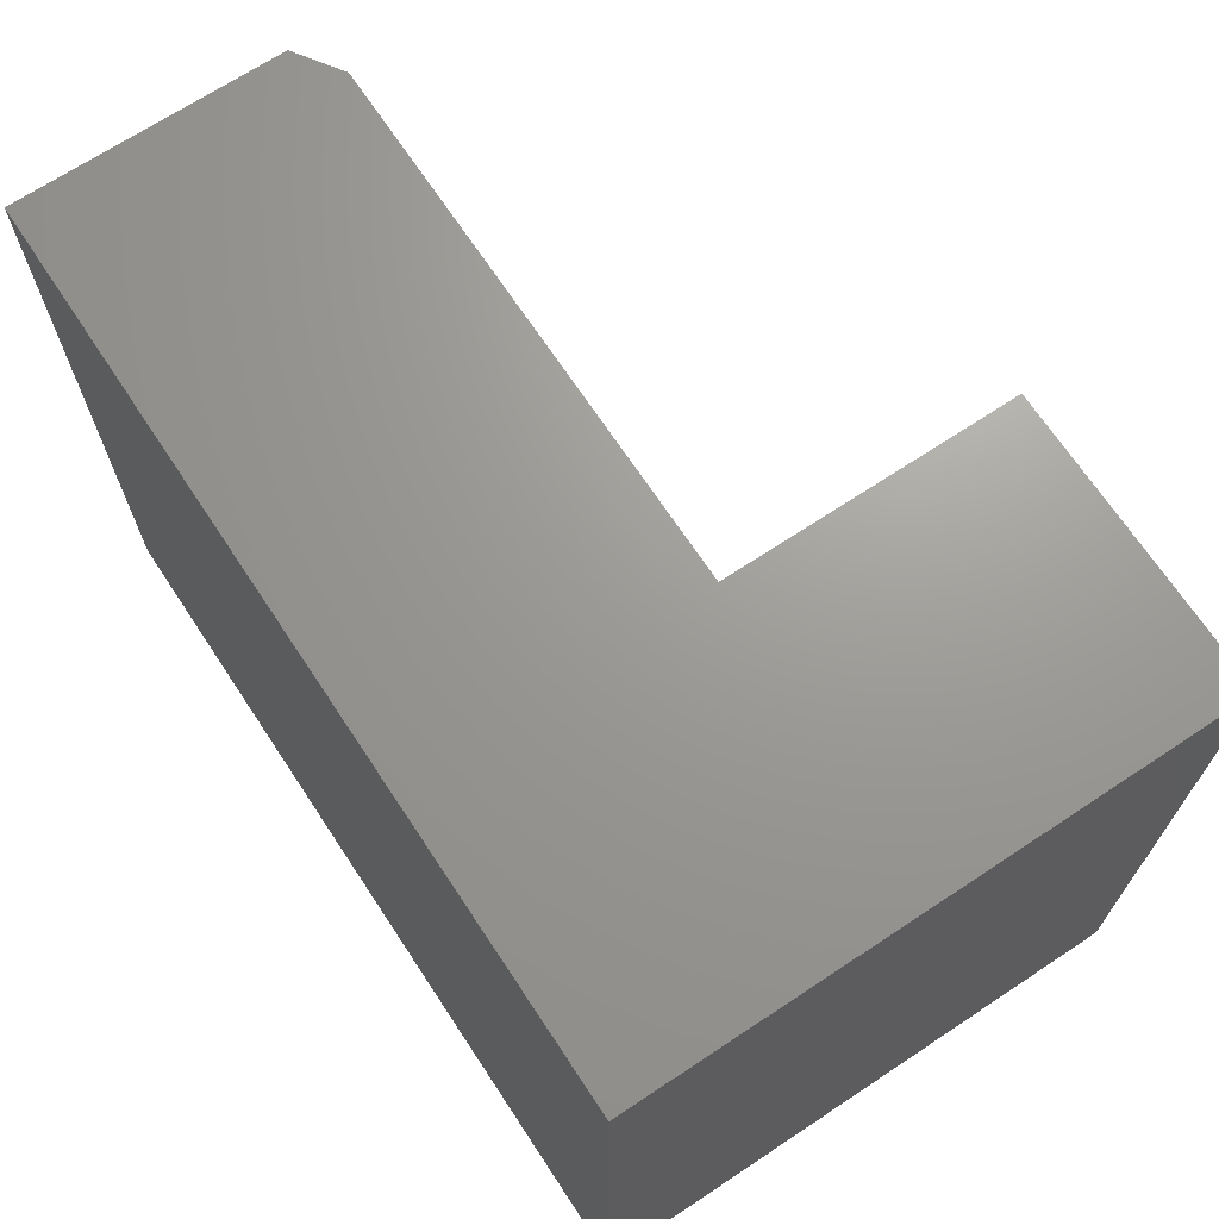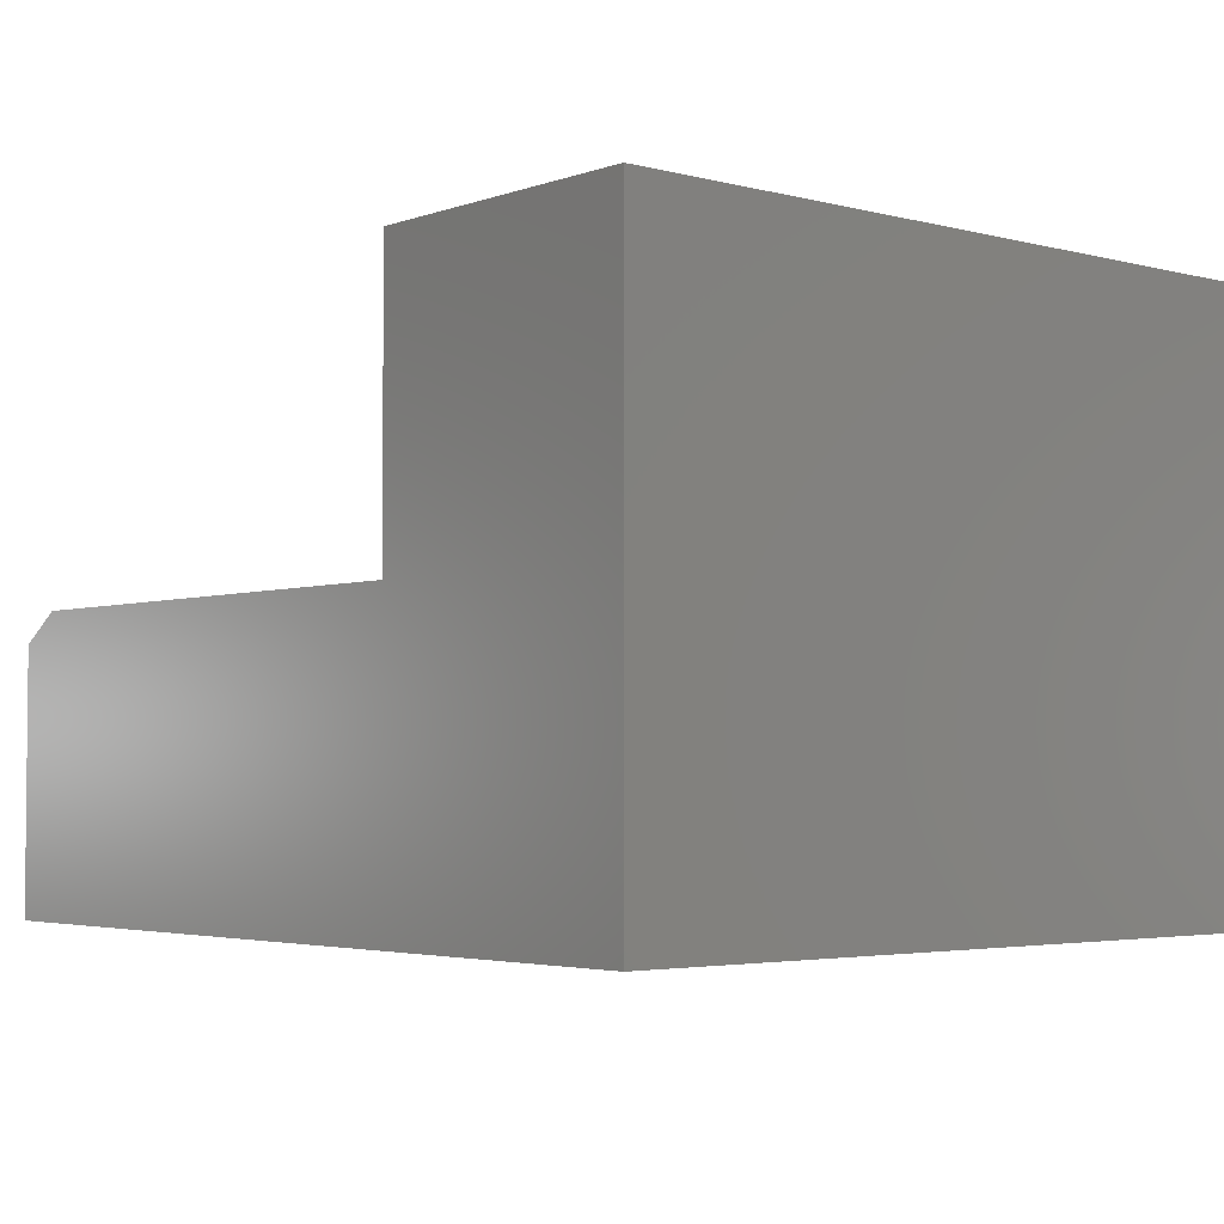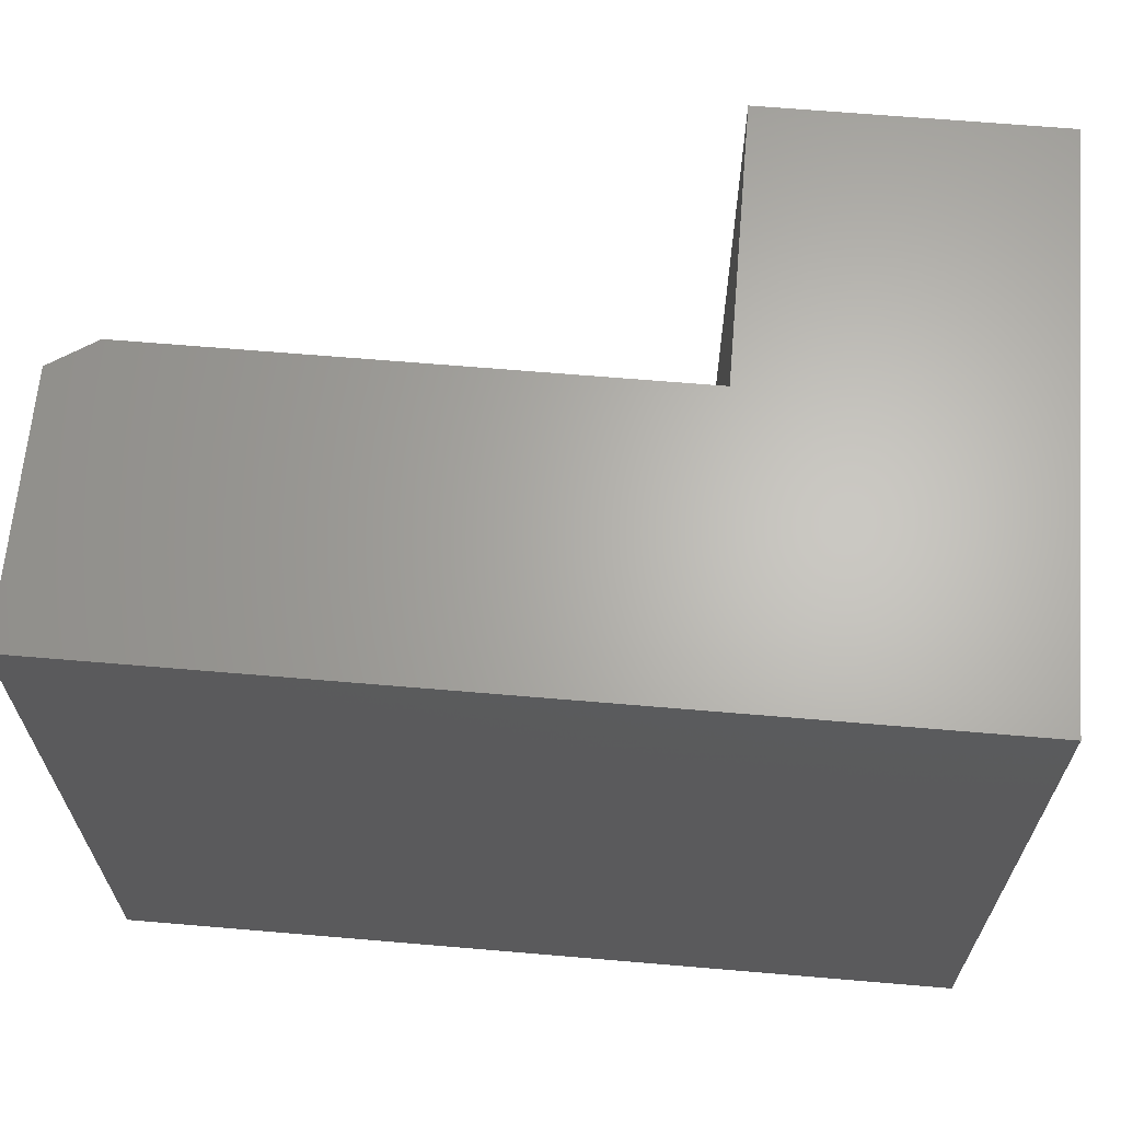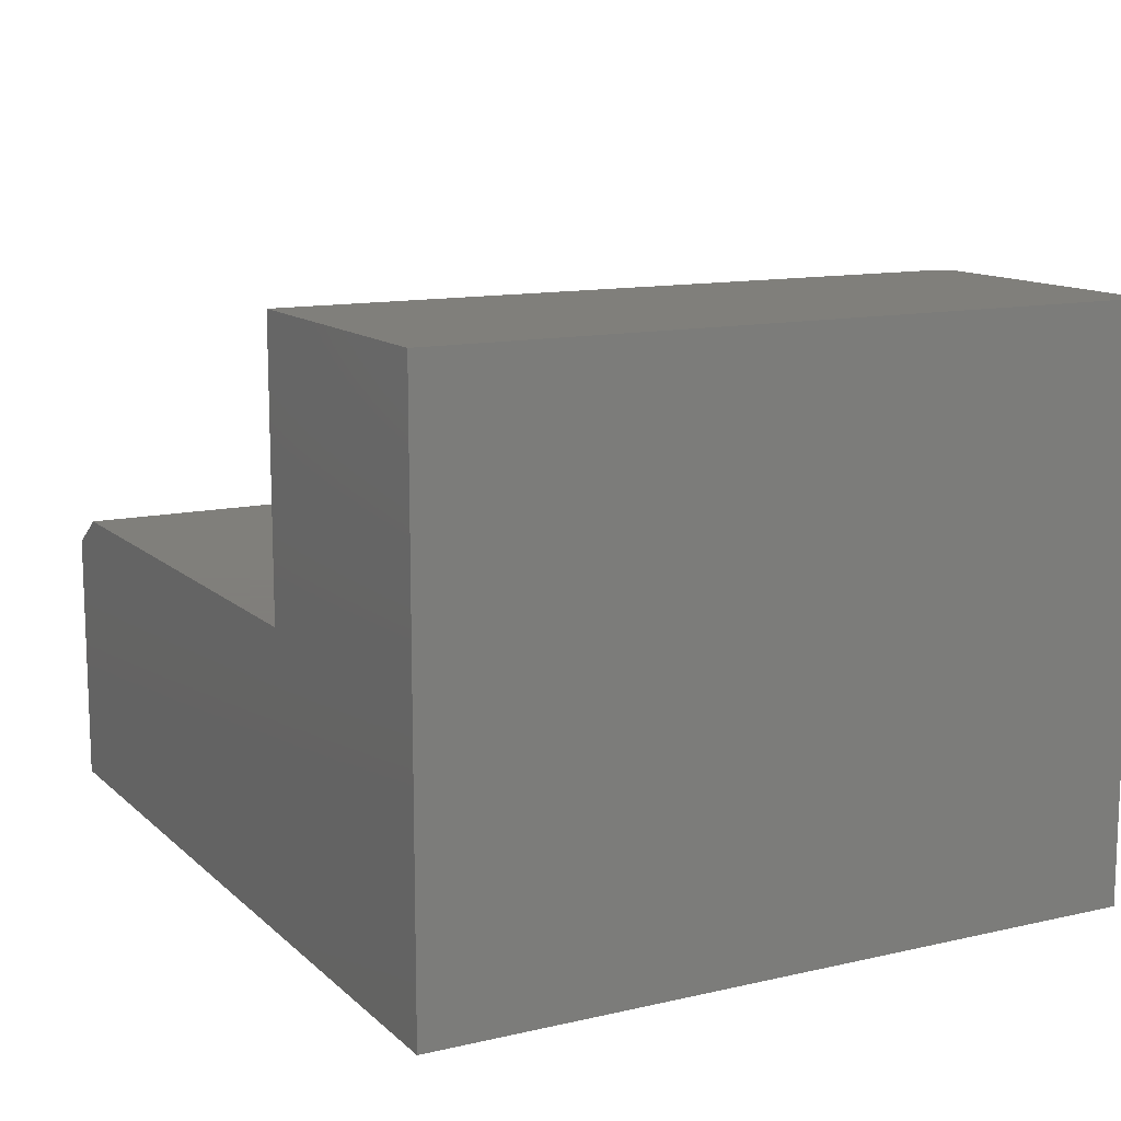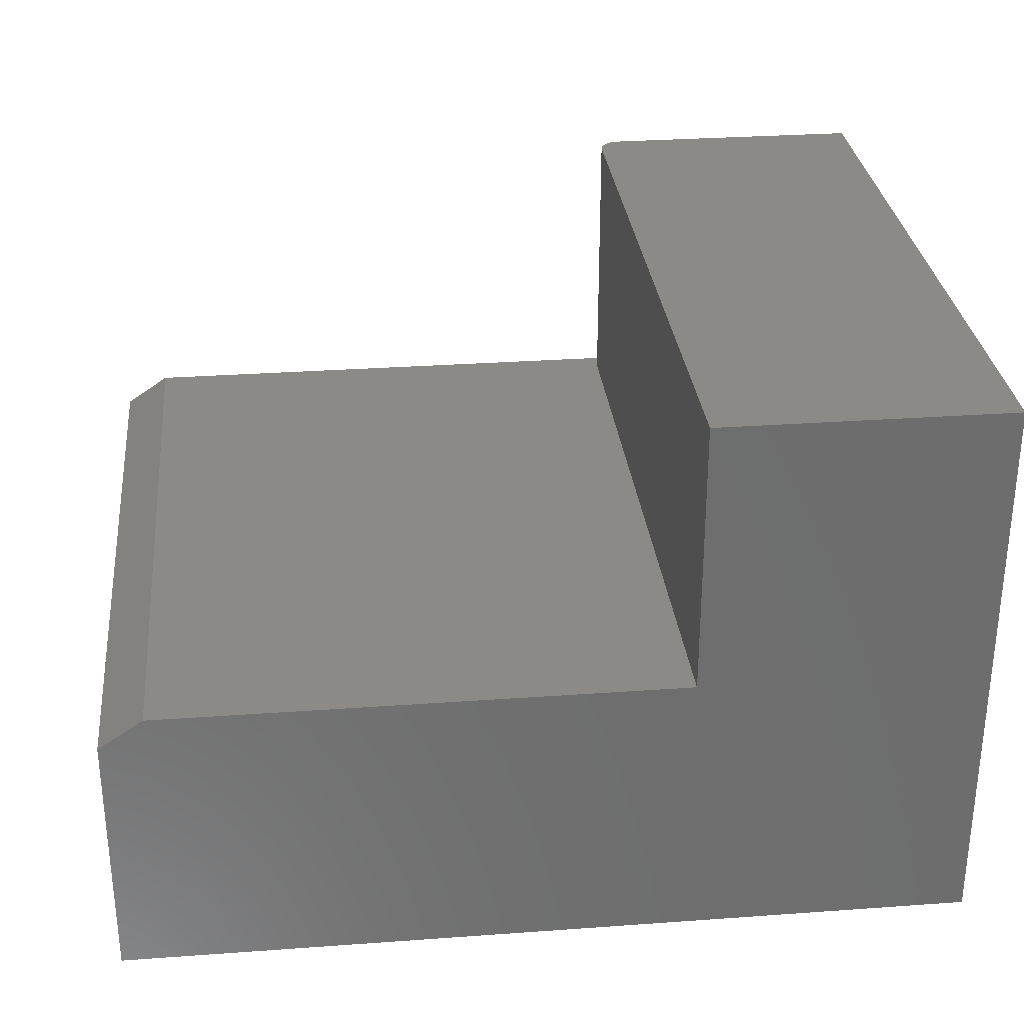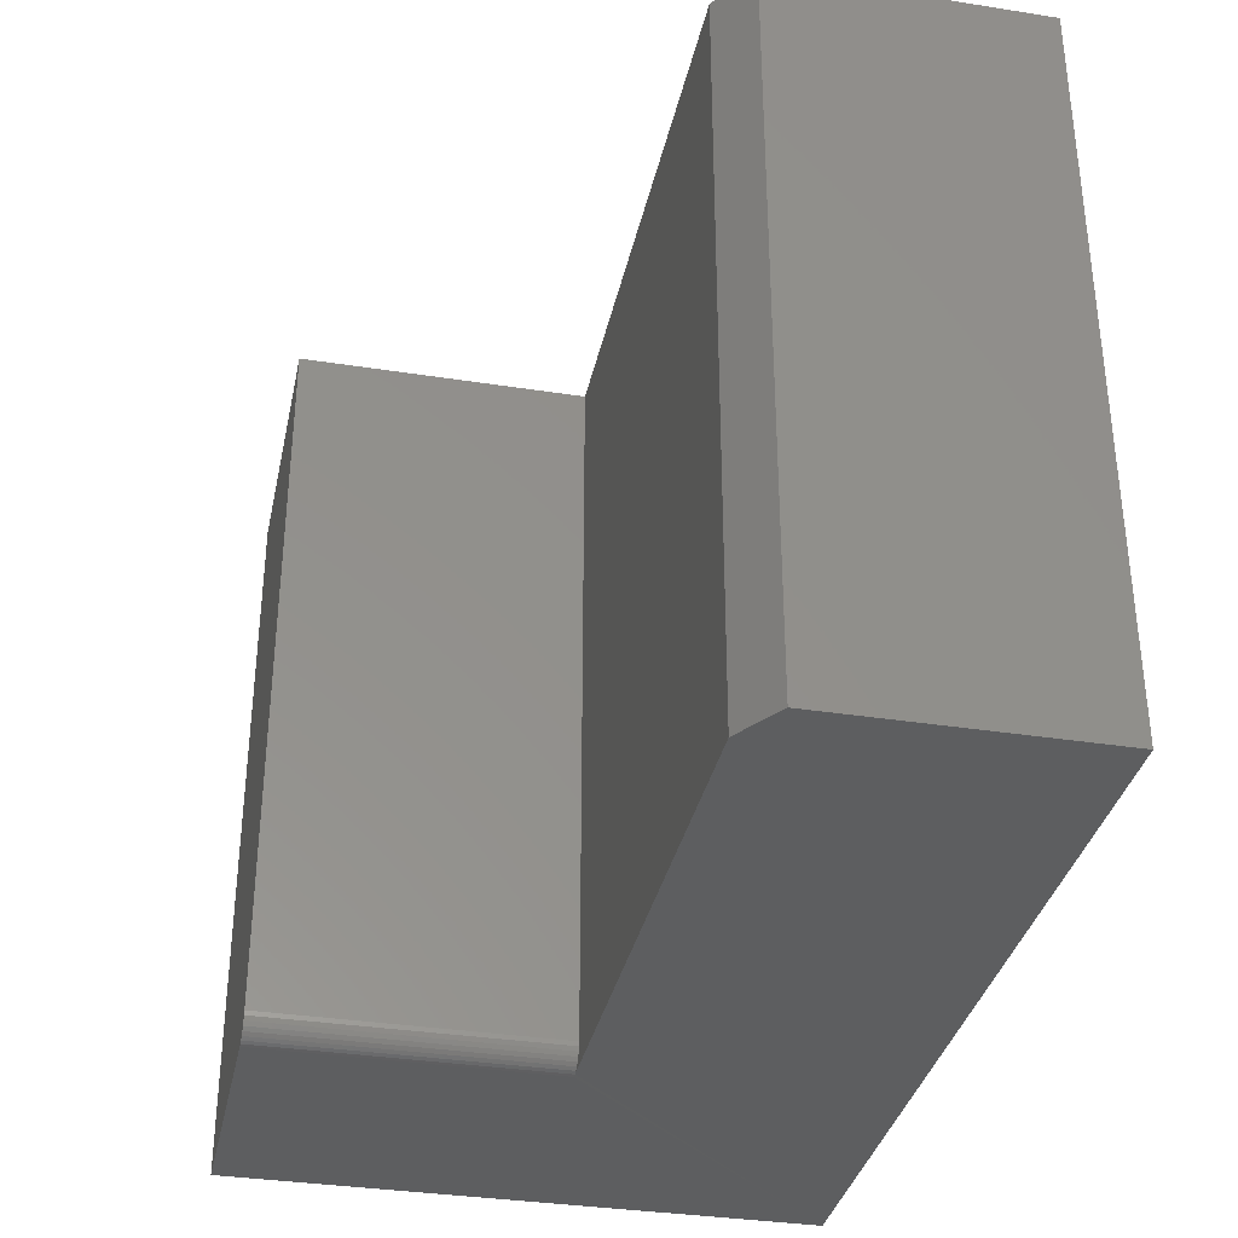
<metadata>
{"format":"stl","ext":"stl","renderer":"f3d","projection":"perspective","resolution":1024,"background":"white","views":[{"elev":69.2,"azim":-123.5,"up":"+Y"},{"elev":-3.5,"azim":-130.7,"up":"+Z"},{"elev":65.1,"azim":-175.1,"up":"+Y"},{"elev":12.5,"azim":-118.0,"up":"+Z"},{"elev":30.1,"azim":174.0,"up":"+Z"},{"elev":-34.6,"azim":78.1,"up":"+Y"}]}
</metadata>
<code>
# stl→obj: 32 verts, 60 faces
v 0.3203 9.975e-17 -0.4453
v 0.3203 1.148e-16 -0.1739
v 0.3203 -0.75 -0.4453
v 0.3203 -0.75 -0.1739
v -0.5781 -0.75 -0.4453
v 0.2734 -0.75 -0.1427
v -0.2944 -0.7495 -0.1427
v -0.2989 -0.75 -0.1427
v -0.5781 -0.75 -0.05757
v -0.5781 -0.75 0.1505
v -0.2989 -0.75 0.1505
v 0.2734 1.113e-16 -0.1427
v -0.2755 5.04e-17 -0.1427
v -0.2755 -0.7266 -0.1427
v -0.2759 -0.7311 -0.1427
v -0.2773 -0.7355 -0.1427
v -0.2794 -0.7396 -0.1427
v -0.2824 -0.7431 -0.1427
v -0.2859 -0.7461 -0.1427
v -0.29 -0.7482 -0.1427
v -0.5781 0 -0.4453
v -0.5781 2.152e-17 -0.05757
v -0.5781 3.307e-17 0.1505
v -0.2755 6.667e-17 0.1505
v -0.2944 -0.7495 0.1505
v -0.29 -0.7482 0.1505
v -0.2859 -0.7461 0.1505
v -0.2824 -0.7431 0.1505
v -0.2794 -0.7396 0.1505
v -0.2773 -0.7355 0.1505
v -0.2759 -0.7311 0.1505
v -0.2755 -0.7266 0.1505
f 1 2 3
f 3 2 4
f 5 3 4
f 5 4 6
f 5 6 7
f 5 7 8
f 5 8 9
f 9 8 10
f 10 8 11
f 6 12 13
f 6 13 14
f 6 14 15
f 6 15 16
f 6 16 17
f 6 17 18
f 6 18 19
f 6 19 20
f 6 20 7
f 21 22 13
f 21 13 12
f 21 12 2
f 21 2 1
f 22 23 13
f 13 23 24
f 4 2 6
f 6 2 12
f 11 25 26
f 10 11 26
f 10 26 27
f 10 27 28
f 10 28 29
f 10 29 30
f 10 30 31
f 10 31 32
f 10 32 24
f 10 24 23
f 13 24 14
f 14 24 32
f 5 21 3
f 3 21 1
f 14 32 15
f 15 32 31
f 15 31 16
f 16 31 30
f 16 30 17
f 17 30 29
f 17 29 18
f 18 29 28
f 18 28 19
f 19 28 27
f 19 27 20
f 20 27 26
f 20 26 7
f 7 26 25
f 7 25 8
f 8 25 11
f 22 21 9
f 9 21 5
f 23 22 10
f 10 22 9

</code>
